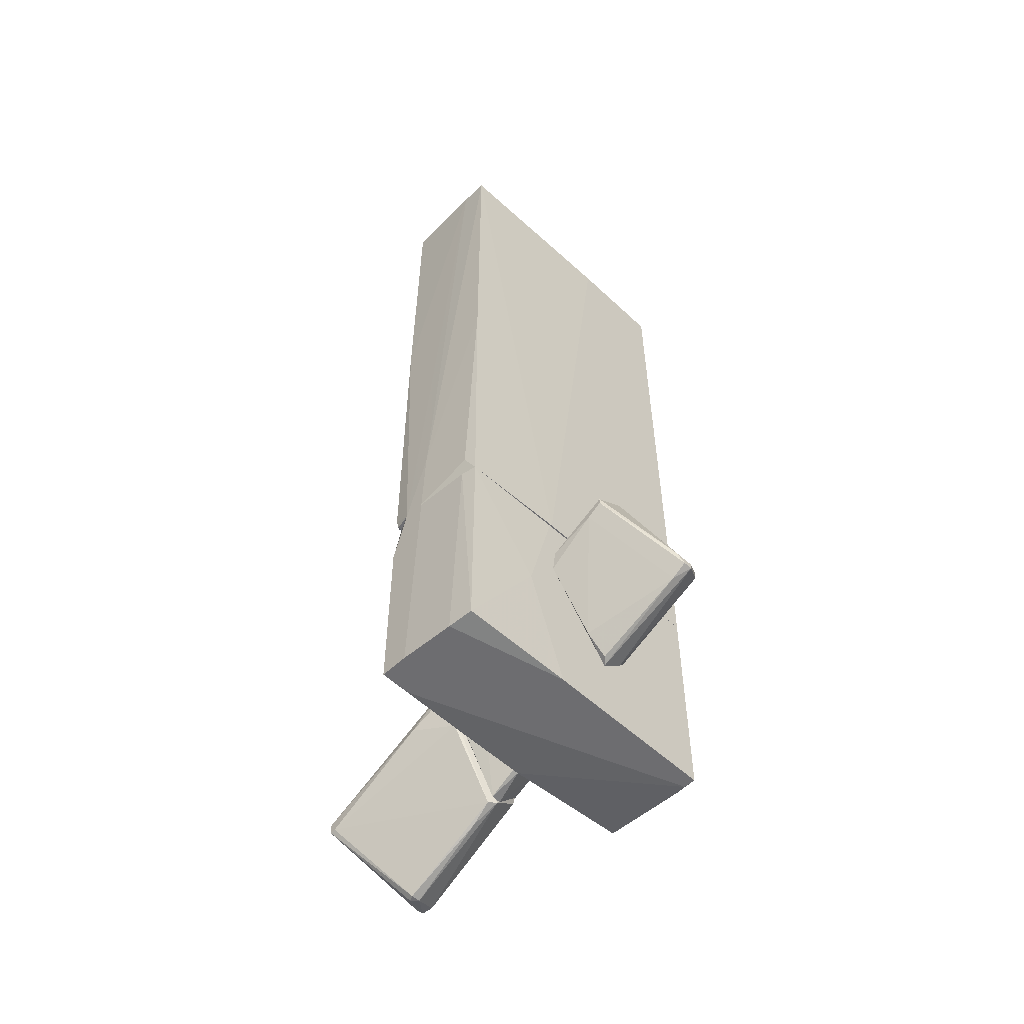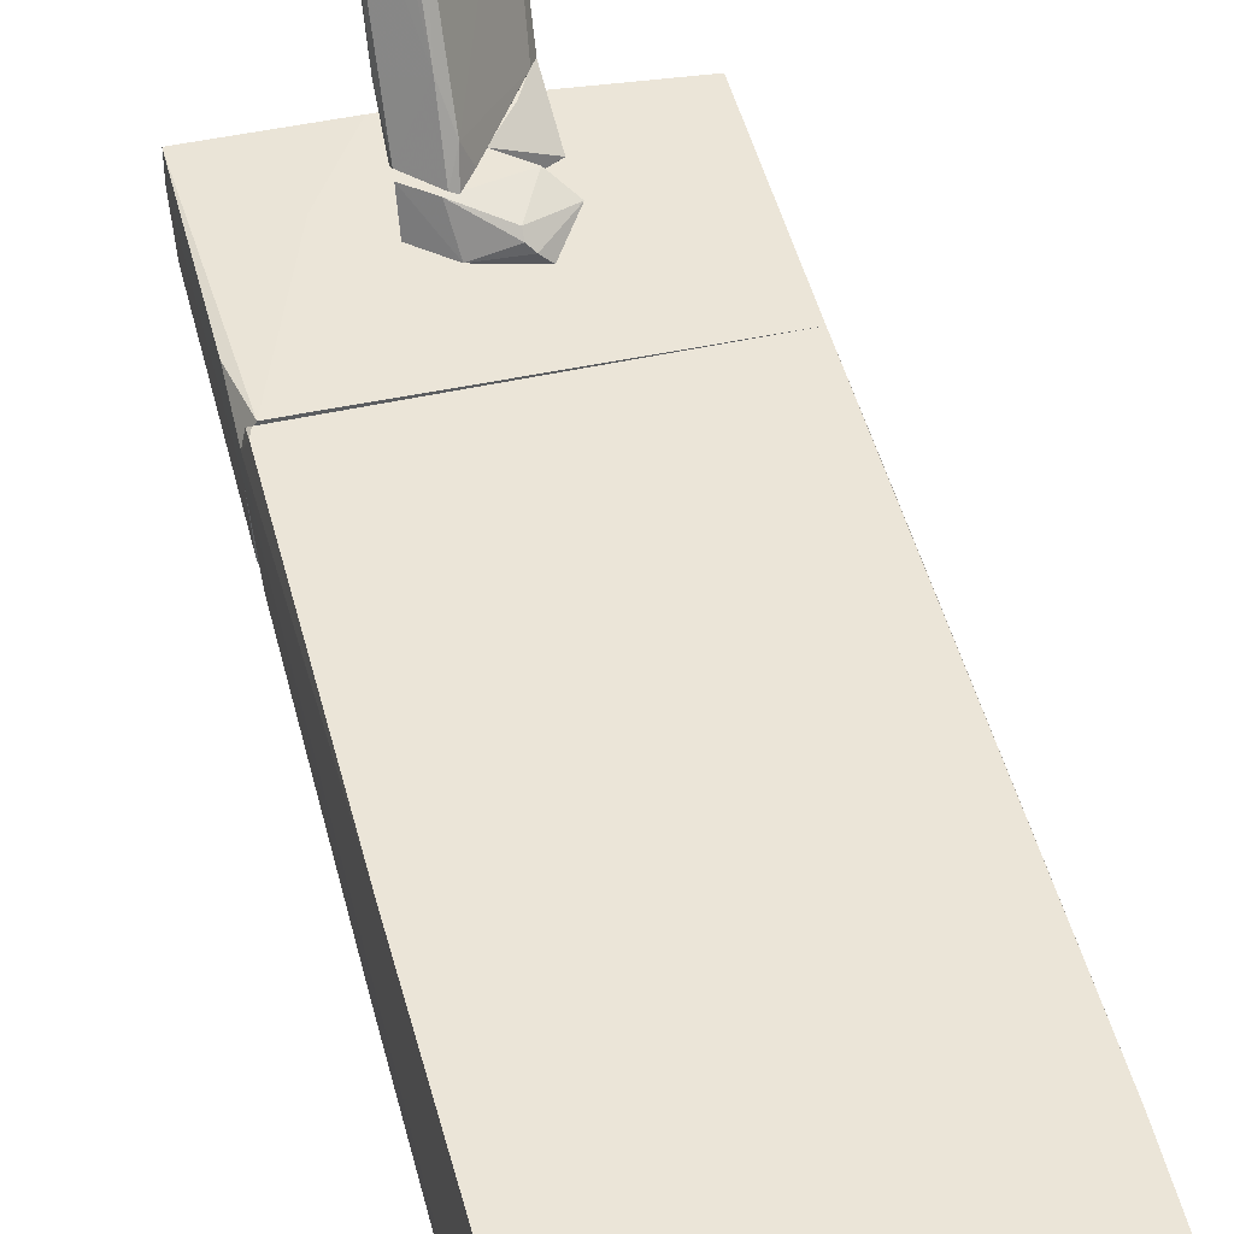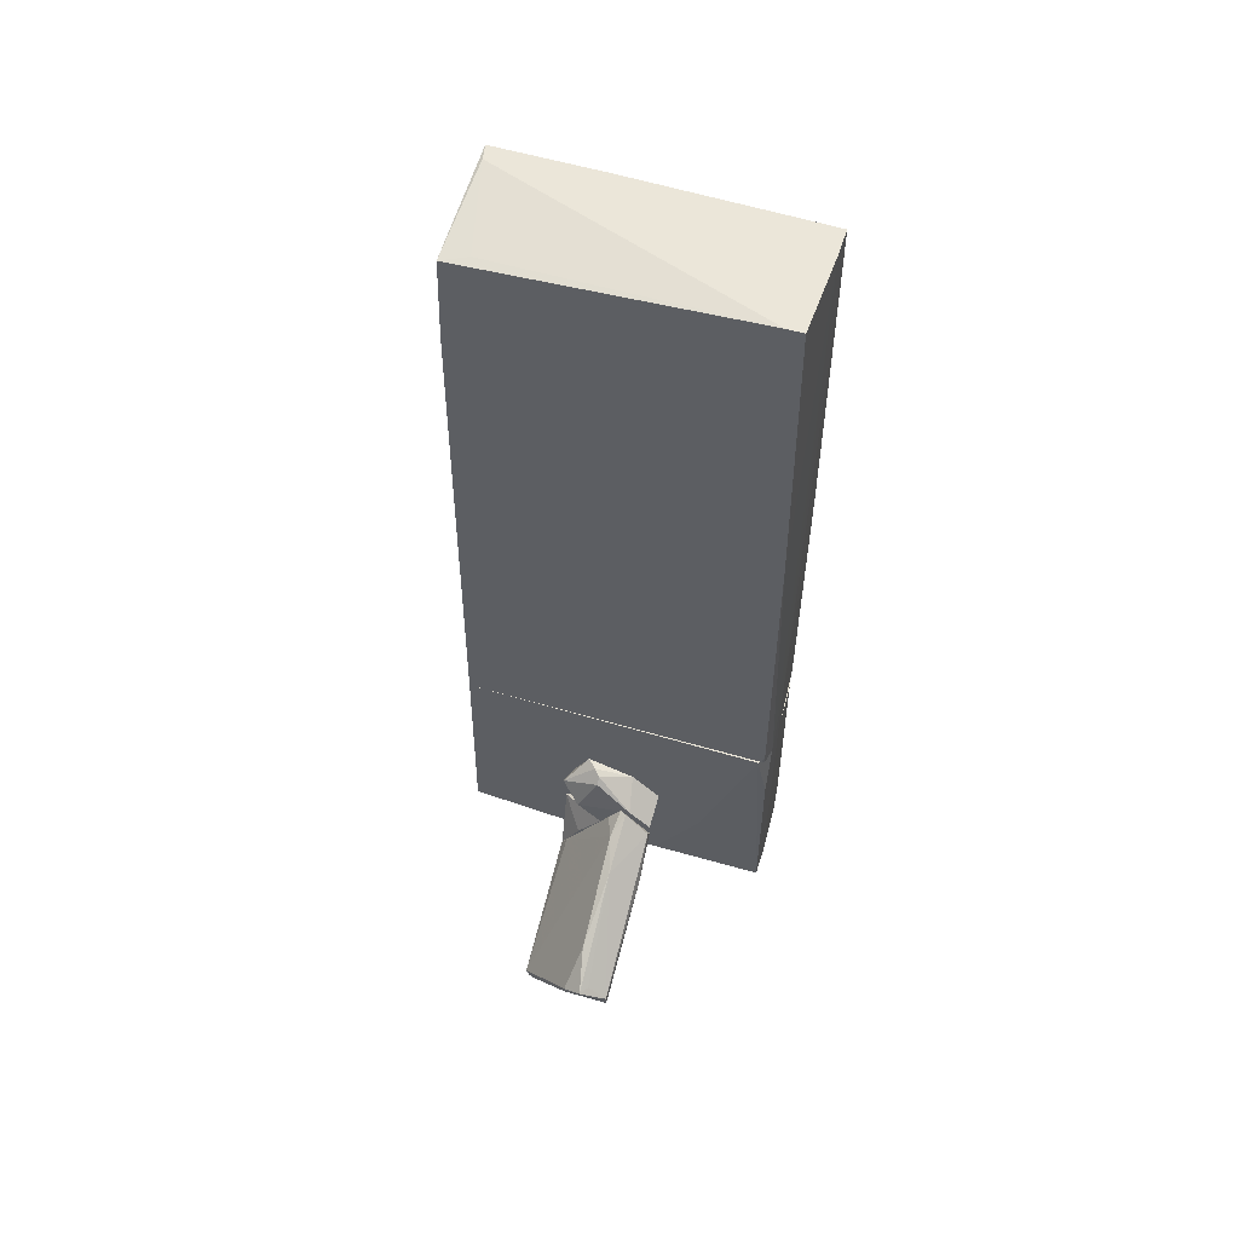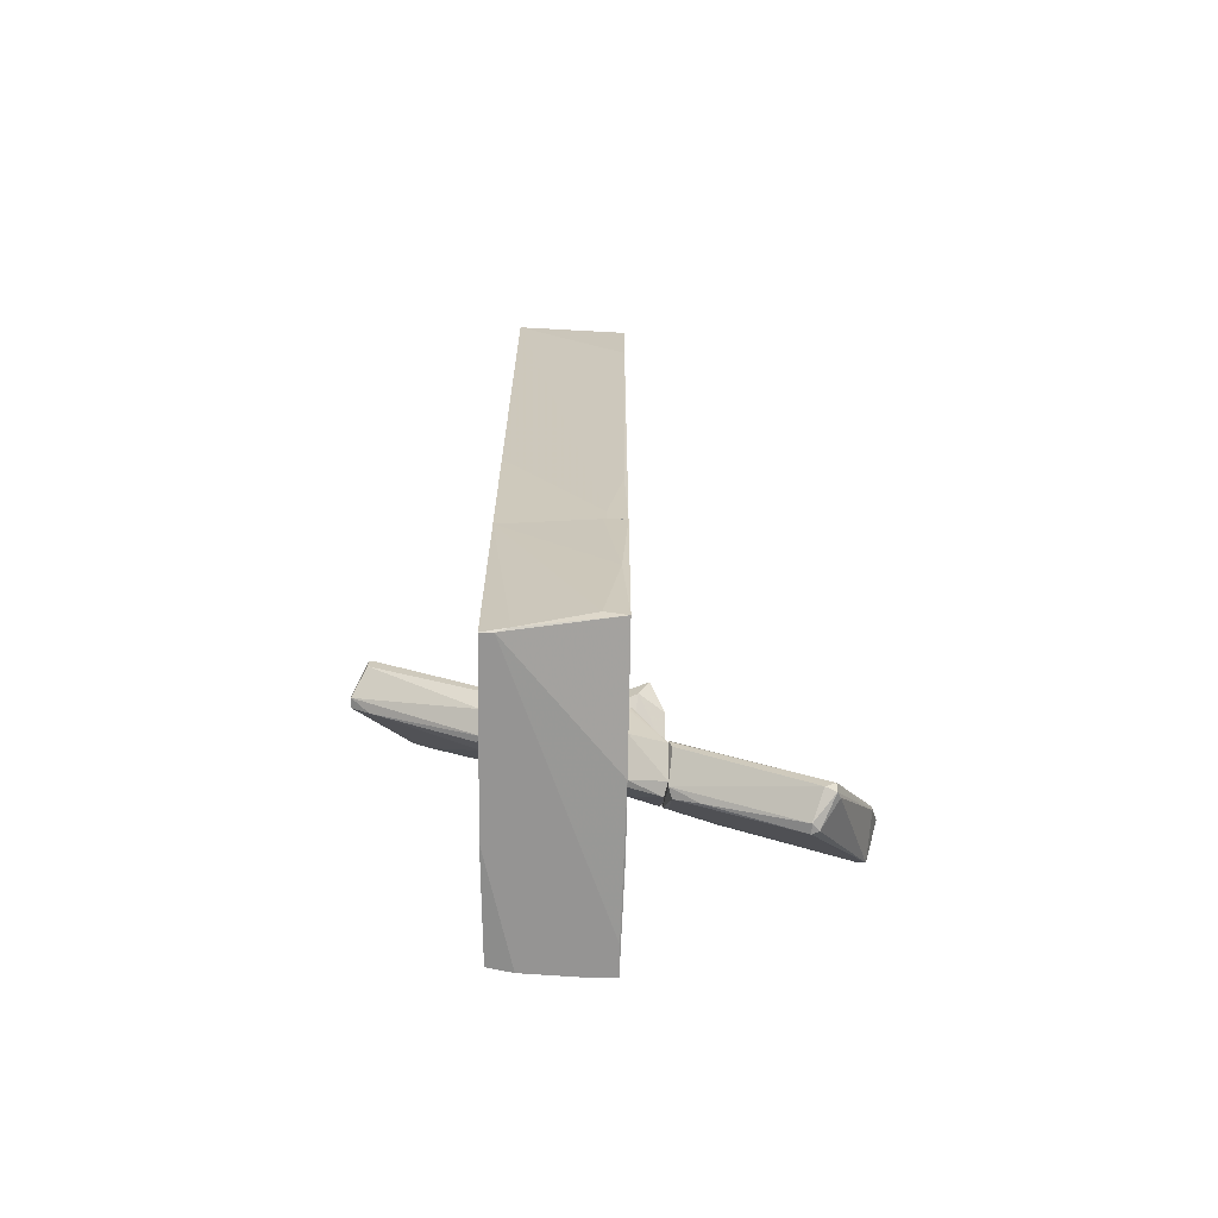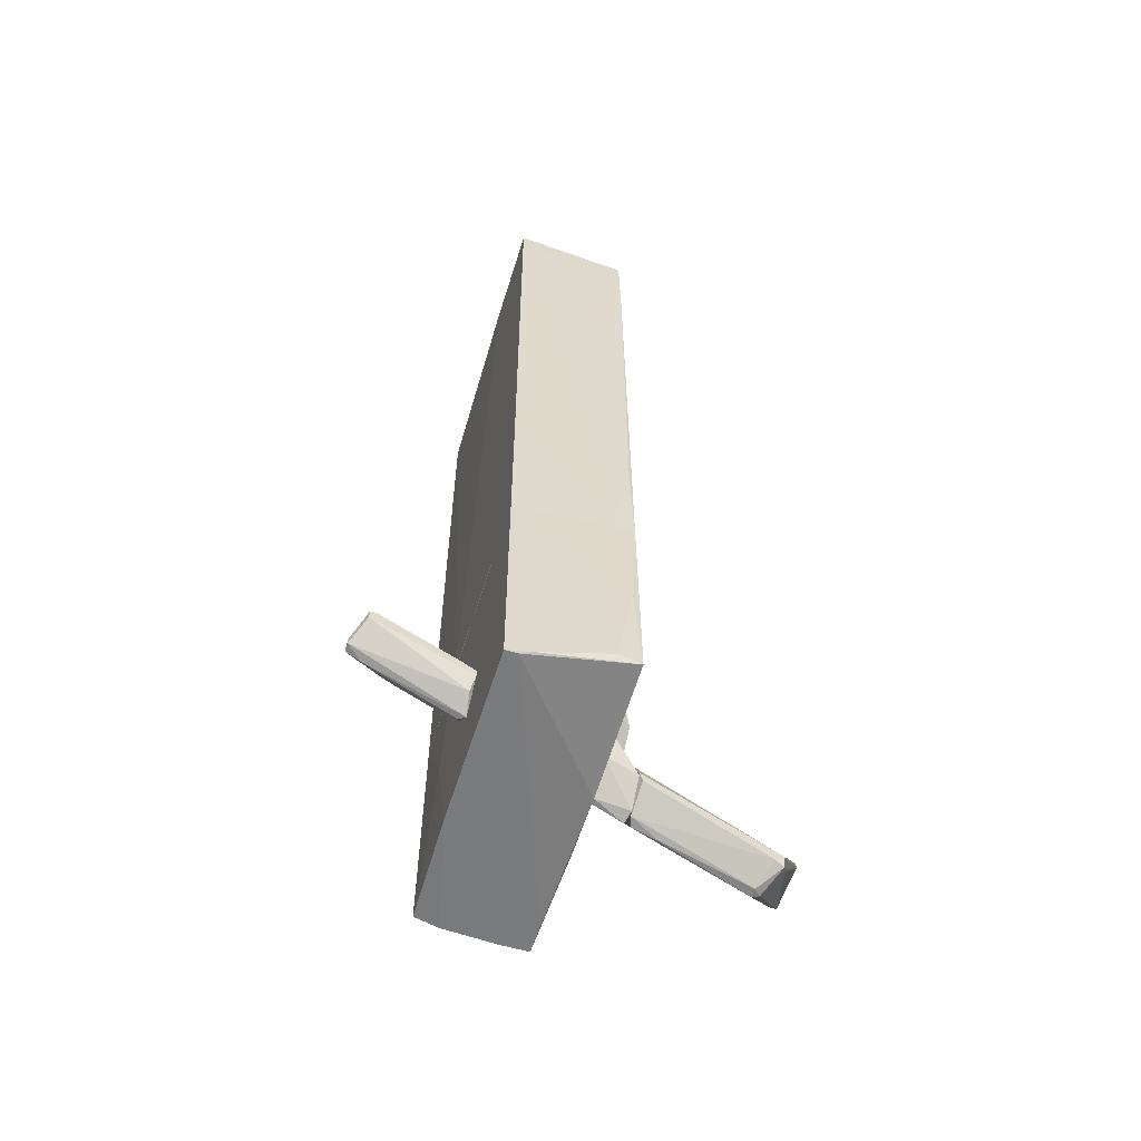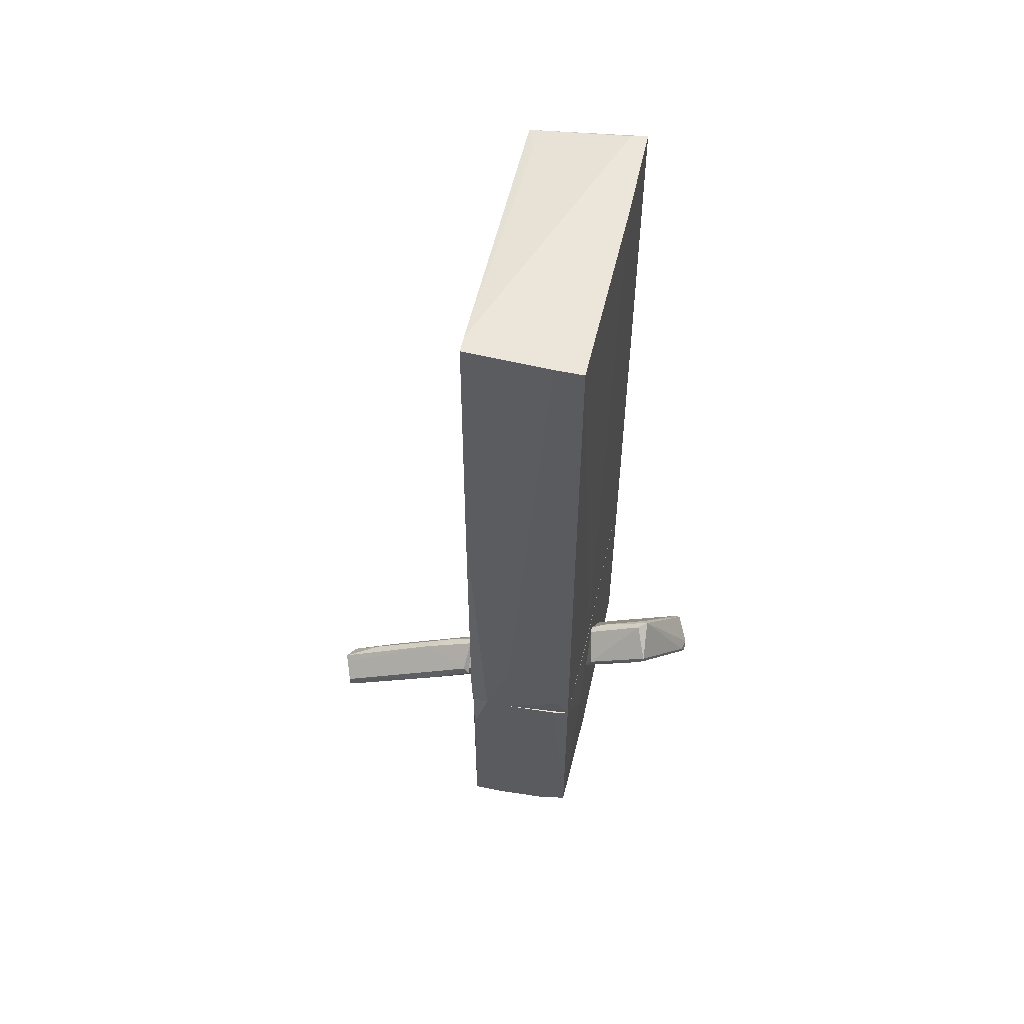
<metadata>
{"format":"obj","ext":"obj","renderer":"f3d","projection":"perspective","resolution":1024,"background":"white","views":[{"elev":-54.1,"azim":135.1,"up":"+Y"},{"elev":45.6,"azim":166.0,"up":"+Z"},{"elev":55.9,"azim":17.5,"up":"+Y"},{"elev":-67.1,"azim":-91.0,"up":"+Y"},{"elev":-58.3,"azim":-107.2,"up":"+Y"},{"elev":56.1,"azim":102.3,"up":"+Y"}]}
</metadata>
<code>
o convex_0
v -1.725 5.95 0.6909
v -2.22 -2.941 0.5564
v -2.22 -2.941 0.8259
v 2.226 -2.941 0.5564
v -2.085 6.13 -0.8357
v 2.136 6.13 0.8258
v 2.136 -2.941 -0.7906
v 2.181 6.13 -0.7906
v -2.13 -2.941 -0.8357
v 2.136 -2.896 0.8258
v -2.085 5.906 0.8259
v 0.6094 -2.941 -0.8357
v -0.603 6.13 -0.8357
v -2.13 4.602 0.8259
v 2.181 -2.625 -0.6109
v -2.22 -1.459 0.7807
v 2.181 1.773 0.8258
v -2.04 6.13 -0.611
v 2.181 6.13 -0.3864
v 2.226 -1.862 0.1971
v -2.13 -0.5153 -0.8357
v 2.181 1.28 -0.7906
v 2.181 -2.941 0.7809
v 1.911 6.13 0.8258
v 2.226 -2.941 0.2419
v -2.22 -2.671 0.5564
v 2.181 -2.761 0.8258
f 10 23 27
f 3 2 4
f 4 2 7
f 5 6 8
f 7 2 9
f 9 5 12
f 7 9 12
f 5 8 13
f 8 12 13
f 12 5 13
f 11 5 14
f 3 11 14
f 2 3 16
f 3 14 16
f 14 5 16
f 6 11 17
f 6 5 18
f 11 1 18
f 5 11 18
f 8 6 19
f 17 4 19
f 6 17 19
f 19 4 20
f 8 19 20
f 9 2 21
f 5 9 21
f 7 12 22
f 12 8 22
f 15 7 22
f 8 20 22
f 3 4 23
f 10 3 23
f 11 6 24
f 1 11 24
f 18 1 24
f 6 18 24
f 4 7 25
f 7 15 25
f 20 4 25
f 15 22 25
f 22 20 25
f 2 16 26
f 16 5 26
f 21 2 26
f 5 21 26
f 3 10 27
f 11 3 27
f 4 17 27
f 17 11 27
f 23 4 27
o convex_1
v -0.2885 -5.231 -0.9257
v 0.2501 -3.436 -0.8357
v 0.1603 -3.436 -0.8357
v -0.4682 -4.378 -2.452
v 0.6544 -3.391 -1.824
v -0.7827 -4.109 -2.183
v -0.7827 -4.917 -0.8357
v 0.1603 -2.941 -1.779
v 0.6093 -3.974 -0.8357
v -0.3334 -4.468 -2.452
v -0.3783 -5.276 -0.8357
v -0.0193 -4.917 -0.8808
v 0.1155 -3.346 -1.016
v -0.7827 -4.827 -0.8357
v -0.7827 -4.243 -2.272
v 0.6544 -3.301 -1.824
v -0.4682 -4.468 -2.452
v -0.6479 -5.097 -0.8808
v 0.6544 -3.75 -0.9257
v 0.2501 -2.986 -1.644
v -0.7827 -4.109 -2.272
v 0.07045 -3.031 -1.734
v -0.2437 -4.288 -2.407
v -0.7827 -4.692 -1.06
v -0.3334 -4.603 -2.228
v 0.6544 -3.525 -1.599
f 39 52 53
f 29 30 34
f 29 34 36
f 36 34 38
f 38 28 39
f 36 38 39
f 33 34 41
f 34 30 41
f 30 40 41
f 34 33 42
f 31 37 44
f 42 31 44
f 42 44 45
f 38 34 45
f 34 42 45
f 44 38 45
f 29 36 46
f 32 43 46
f 46 43 47
f 30 29 47
f 40 30 47
f 35 40 47
f 43 35 47
f 29 46 47
f 35 31 48
f 42 33 48
f 31 42 48
f 40 35 49
f 35 48 49
f 48 33 49
f 31 35 50
f 37 31 50
f 32 37 50
f 35 43 50
f 43 32 50
f 33 41 51
f 41 40 51
f 40 49 51
f 49 33 51
f 28 38 52
f 39 28 52
f 44 37 52
f 38 44 52
f 37 32 53
f 36 39 53
f 32 46 53
f 46 36 53
f 52 37 53
o convex_2
v -2.175 -6.219 -0.4764
v 2.226 -2.942 0.5564
v 2.226 -2.942 0.242
v 2.226 -6.264 0.7809
v -2.219 -2.942 0.8259
v 2.136 -2.942 -0.7906
v -2.13 -2.942 -0.8357
v 2.136 -6.219 -0.7906
v -2.264 -6.039 0.8259
v -2.13 -6.264 -0.8357
v 2.091 -2.942 0.8259
v 0.4744 -6.264 -0.8357
v -0.3336 -6.219 0.8259
v 0.6542 -2.987 -0.8357
v 2.181 -6.264 -0.4315
v -2.264 -4.558 0.7358
v 0.6089 -6.219 0.8259
v 1.059 -4.558 -0.8357
v 2.181 -2.942 -0.5662
v -2.13 -6.264 -0.6559
v -2.264 -5.95 0.5114
v 2.226 -3.705 0.7809
v 2.226 -6.264 0.3767
v -2.219 -2.942 0.5114
v 1.777 -6.264 0.7807
v 1.283 -5.141 0.8259
f 64 70 79
f 56 55 57
f 55 56 58
f 58 56 59
f 58 59 60
f 54 60 63
f 55 58 64
f 58 62 64
f 57 63 65
f 63 60 65
f 64 62 66
f 60 59 67
f 65 60 67
f 57 65 68
f 65 61 68
f 62 58 69
f 66 57 70
f 64 66 70
f 59 61 71
f 61 65 71
f 67 59 71
f 65 67 71
f 59 56 72
f 61 59 72
f 68 61 72
f 62 54 73
f 54 63 73
f 63 57 73
f 66 62 73
f 60 54 74
f 54 62 74
f 69 60 74
f 62 69 74
f 57 55 75
f 55 64 75
f 64 57 75
f 56 57 76
f 57 68 76
f 72 56 76
f 68 72 76
f 58 60 77
f 69 58 77
f 60 69 77
f 57 66 78
f 73 57 78
f 66 73 78
f 57 64 79
f 70 57 79
o convex_3
v -0.2885 -6.668 1.634
v 0.3399 -5.816 3.7
v 0.4296 -5.816 3.565
v 0.2052 -4.558 1.275
v -0.7378 -6.983 3.071
v 0.6993 -6.174 3.475
v 0.6542 -5.007 1.275
v -0.7378 -6.04 1.275
v -0.2438 -7.252 2.802
v -0.2438 -6.489 1.32
v 0.2052 -5.501 3.116
v 0.6542 -4.873 1.365
v -0.6928 -7.117 3.071
v 0.0256 -4.783 1.32
v 0.6993 -6.174 3.565
v 0.4296 -5.456 1.32
v -0.7378 -6.174 1.32
v 0.07034 -5.995 3.61
v 0.295 -4.558 1.32
v 0.6993 -6.04 3.565
v -0.7378 -7.072 2.936
v -0.3784 -6.444 1.275
v -0.6478 -5.86 1.32
v -0.3784 -7.252 2.802
v -0.2885 -7.252 2.892
v 0.6993 -5.322 1.904
v 0.07034 -6.085 3.61
v 0.1602 -4.738 1.634
v -0.6029 -7.072 3.116
v 0.295 -4.962 2.129
f 98 107 109
f 83 86 87
f 85 88 89
f 88 80 89
f 83 87 93
f 88 85 94
f 85 89 95
f 89 86 95
f 84 87 96
f 81 90 97
f 86 83 98
f 91 86 98
f 82 81 99
f 81 94 99
f 94 85 99
f 92 84 100
f 84 96 100
f 100 96 101
f 87 86 101
f 86 89 101
f 89 80 101
f 96 87 101
f 87 84 102
f 93 87 102
f 80 88 103
f 92 100 103
f 100 101 103
f 101 80 103
f 88 94 104
f 103 88 104
f 92 103 104
f 86 91 105
f 85 95 105
f 95 86 105
f 99 85 105
f 91 99 105
f 84 92 106
f 94 81 106
f 81 97 106
f 97 84 106
f 83 93 107
f 97 90 107
f 84 97 107
f 98 83 107
f 102 84 107
f 93 102 107
f 104 94 108
f 92 104 108
f 106 92 108
f 94 106 108
f 81 82 109
f 90 81 109
f 91 98 109
f 82 99 109
f 99 91 109
f 107 90 109
o convex_4
v 0.5194 -5.232 1.23
v -0.7827 -5.322 0.826
v -0.7827 -5.322 0.8709
v -0.2437 -6.444 1.23
v 0.3398 -5.322 0.826
v -0.1091 -5.052 1.275
v -0.3335 -6.219 0.826
v -0.7377 -6.085 1.275
v 0.4296 -5.052 0.826
v 0.5645 -5.052 1.275
v -0.7377 -5.86 0.826
v -0.2887 -5.052 0.826
v -0.4233 -6.399 1.275
v -0.2437 -6.219 0.826
v -0.4683 -5.546 1.275
v -0.7827 -5.277 0.8709
f 124 115 125
f 110 113 114
f 111 114 116
f 112 111 117
f 110 114 118
f 114 111 118
f 118 115 119
f 113 110 119
f 115 117 119
f 110 118 119
f 111 116 120
f 117 111 120
f 118 111 121
f 115 118 121
f 116 113 122
f 113 119 122
f 119 117 122
f 120 116 122
f 117 120 122
f 114 113 123
f 113 116 123
f 116 114 123
f 117 115 124
f 117 124 125
f 111 112 125
f 112 117 125
f 121 111 125
f 115 121 125
o convex_5
v -0.2435 -5.052 0.8709
v -0.2885 -4.109 0.9607
v -0.1987 -4.154 1.051
v 0.6544 -4.648 0.826
v 0.6093 -5.052 1.275
v -0.4681 -4.737 1.275
v -0.6479 -4.513 0.826
v 0.3398 -4.558 1.275
v 0.4746 -5.052 0.826
v 0.2502 -4.289 0.826
v -0.7378 -4.468 1.095
v -0.109 -5.052 1.275
v -0.4233 -4.109 0.826
v -0.6479 -4.737 0.826
v 0.6544 -4.827 1.275
v -0.1987 -4.244 1.14
v -0.6927 -4.693 0.9607
f 136 139 142
f 131 130 133
f 130 126 134
f 129 130 134
f 132 129 134
f 127 128 135
f 129 132 135
f 128 133 135
f 128 127 136
f 126 130 137
f 130 131 137
f 127 135 138
f 135 132 138
f 136 127 138
f 132 136 138
f 134 126 139
f 132 134 139
f 136 132 139
f 130 129 140
f 133 130 140
f 129 135 140
f 135 133 140
f 133 128 141
f 131 133 141
f 128 136 141
f 136 131 141
f 131 136 142
f 126 137 142
f 137 131 142
f 139 126 142

</code>
